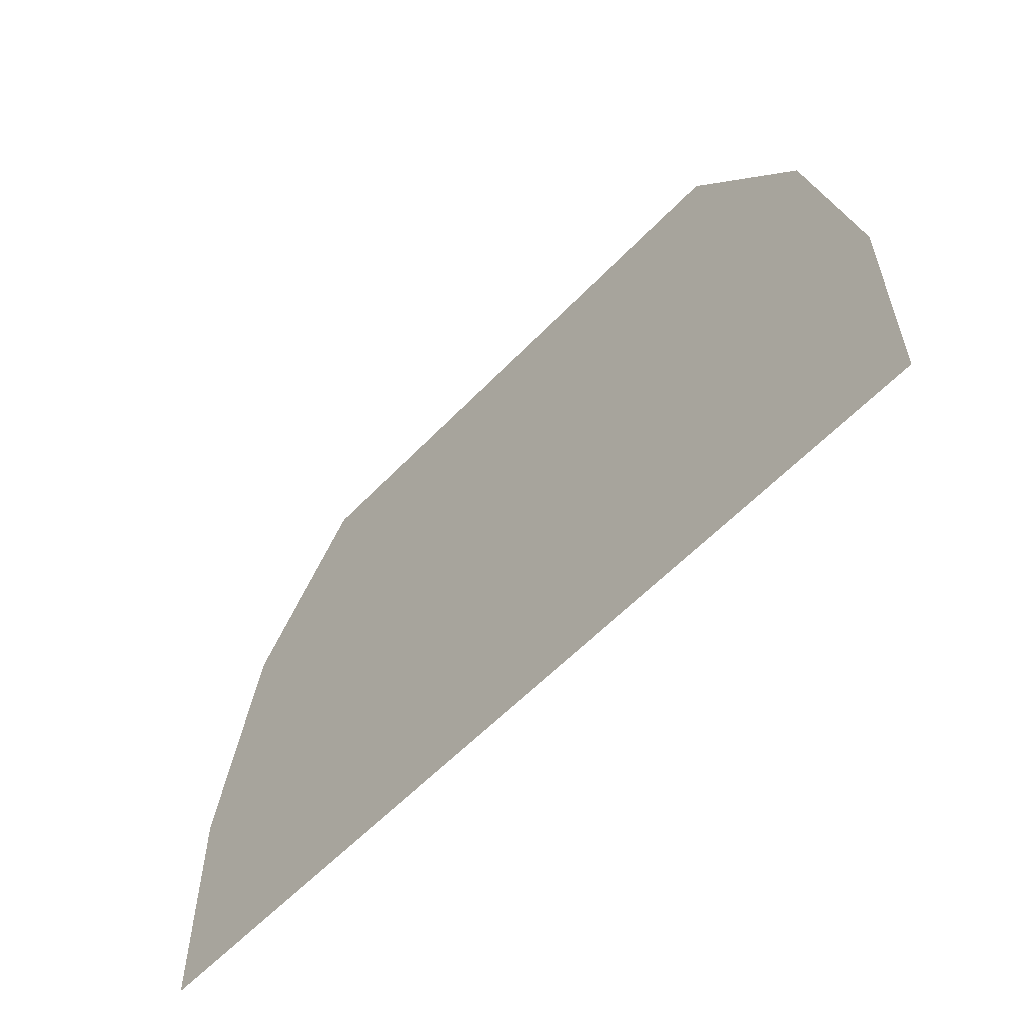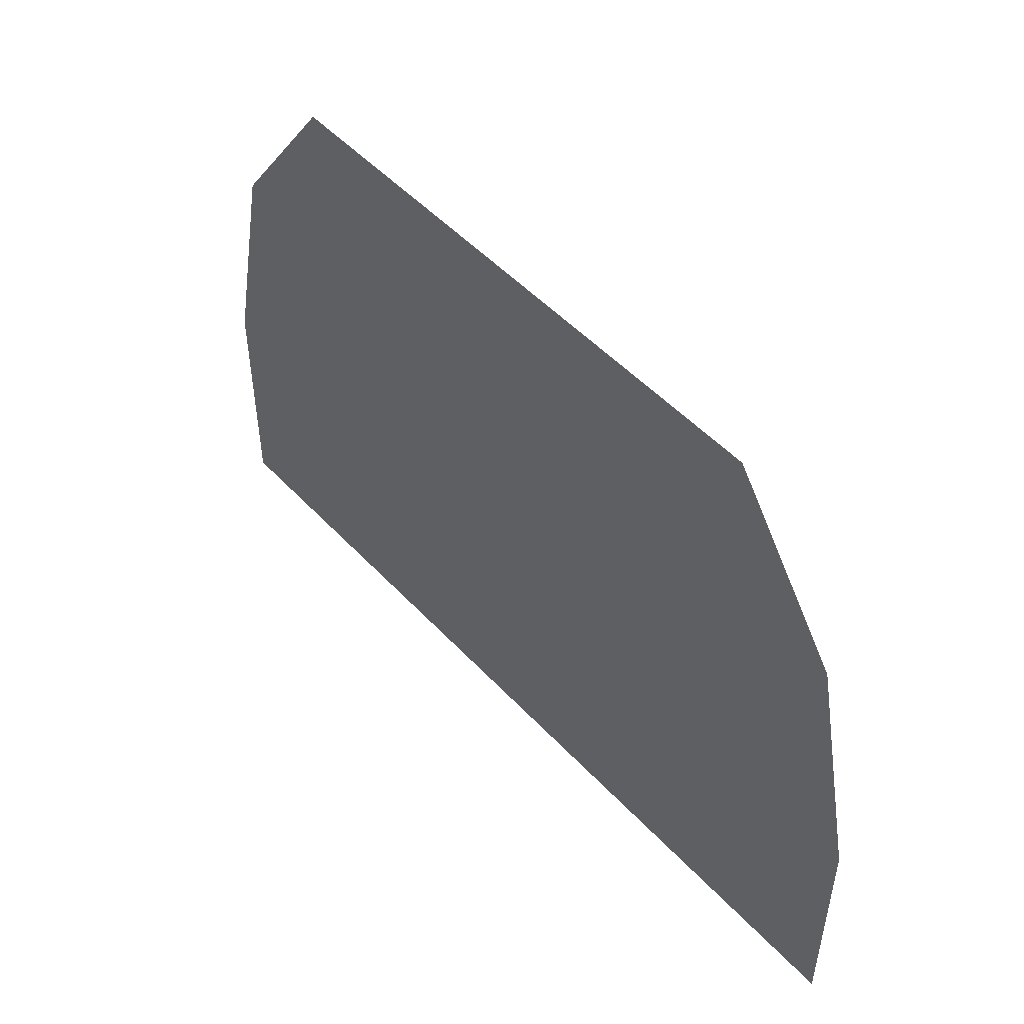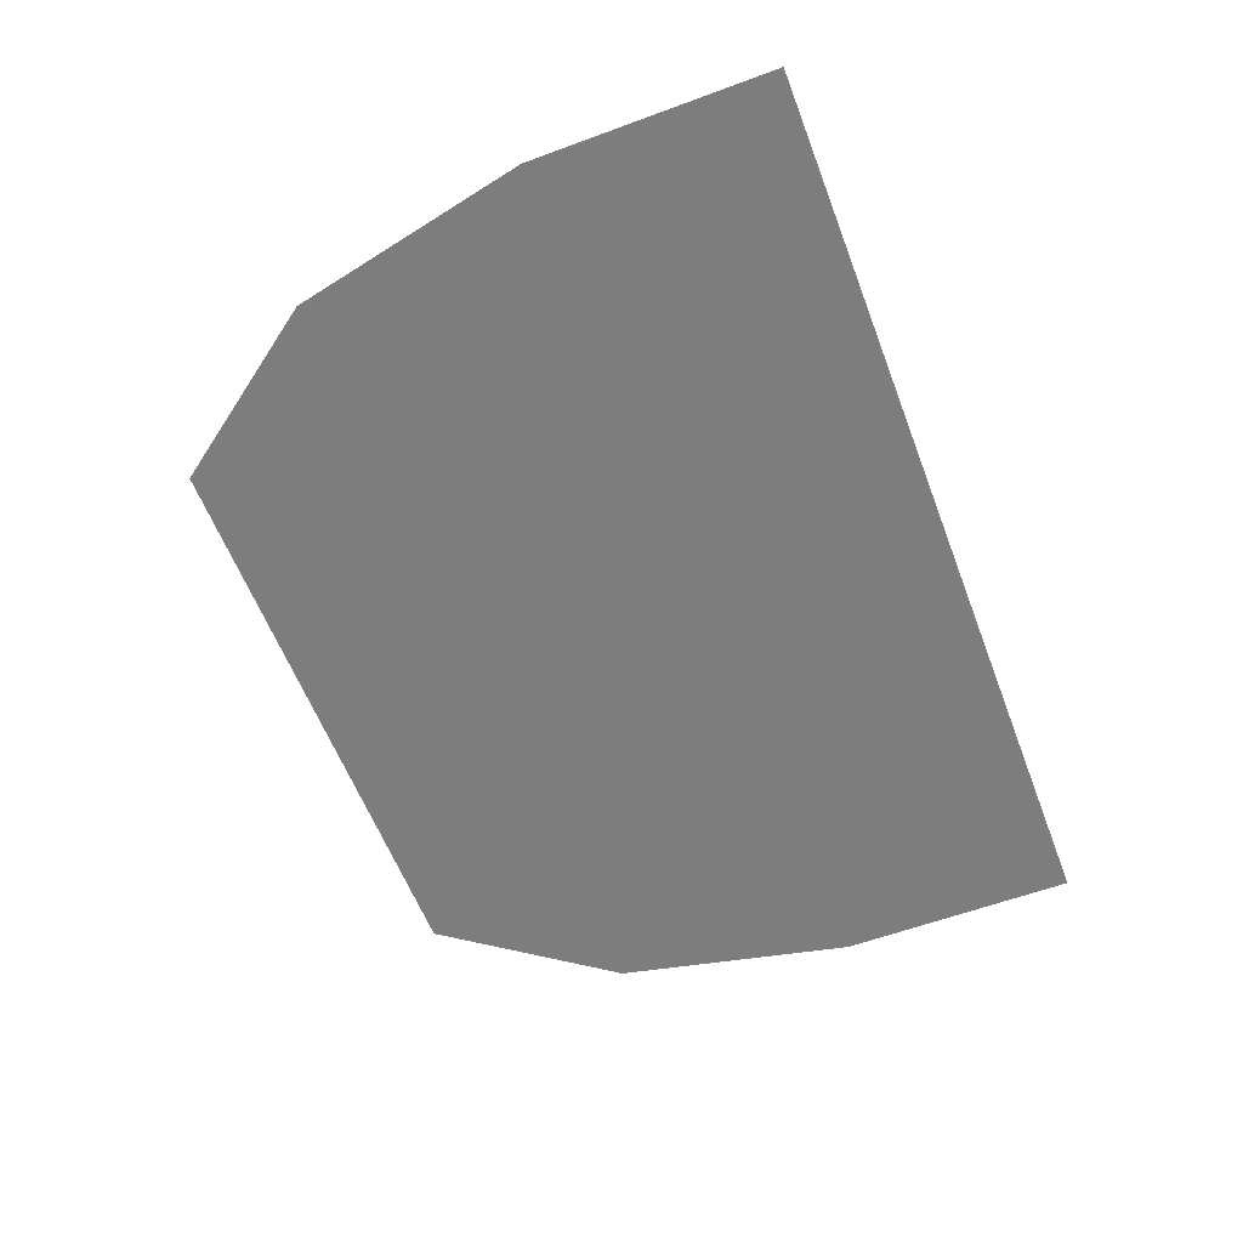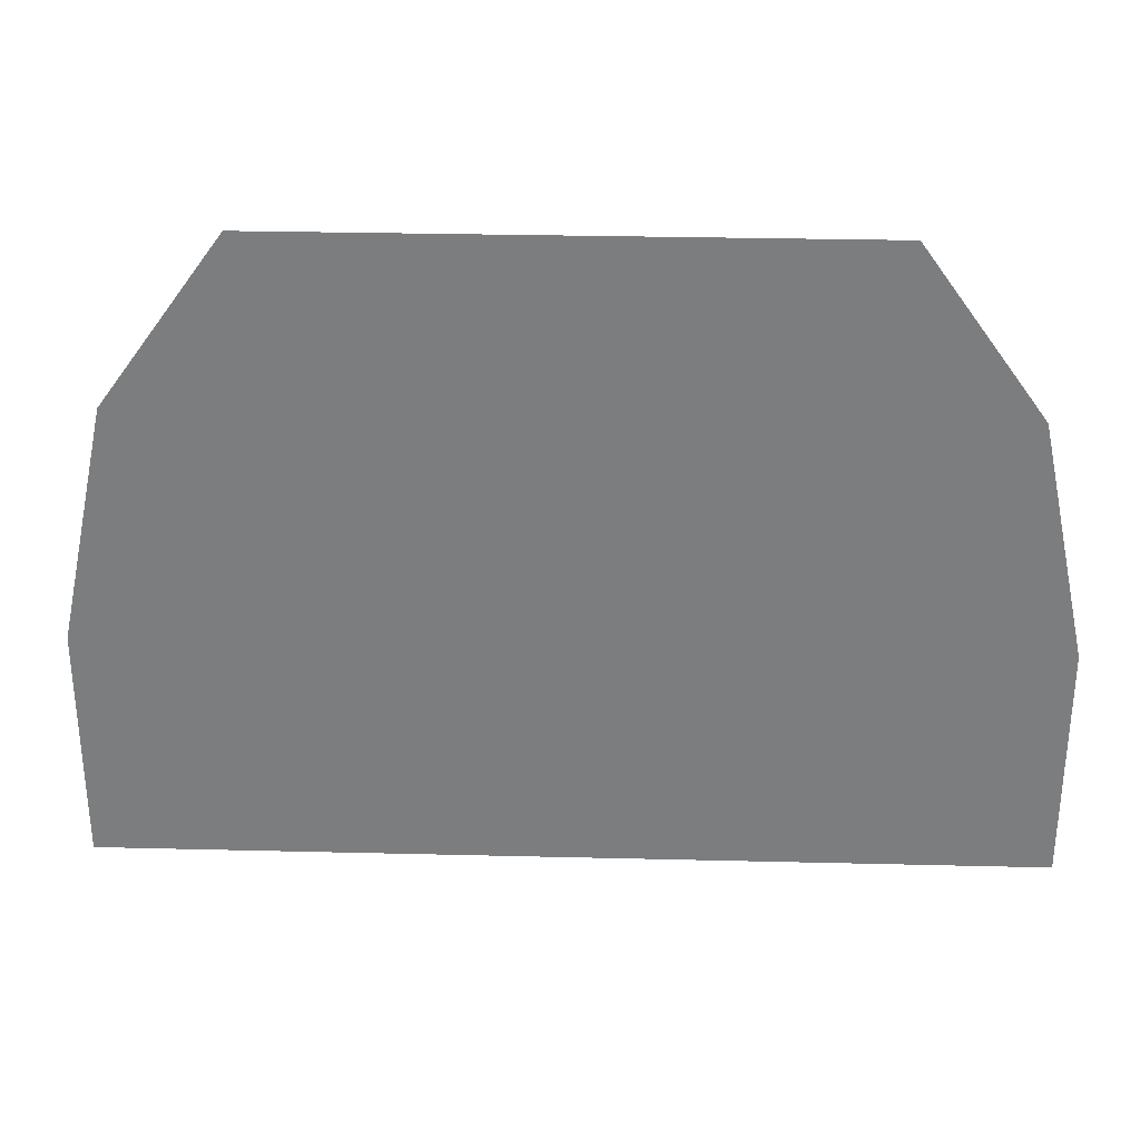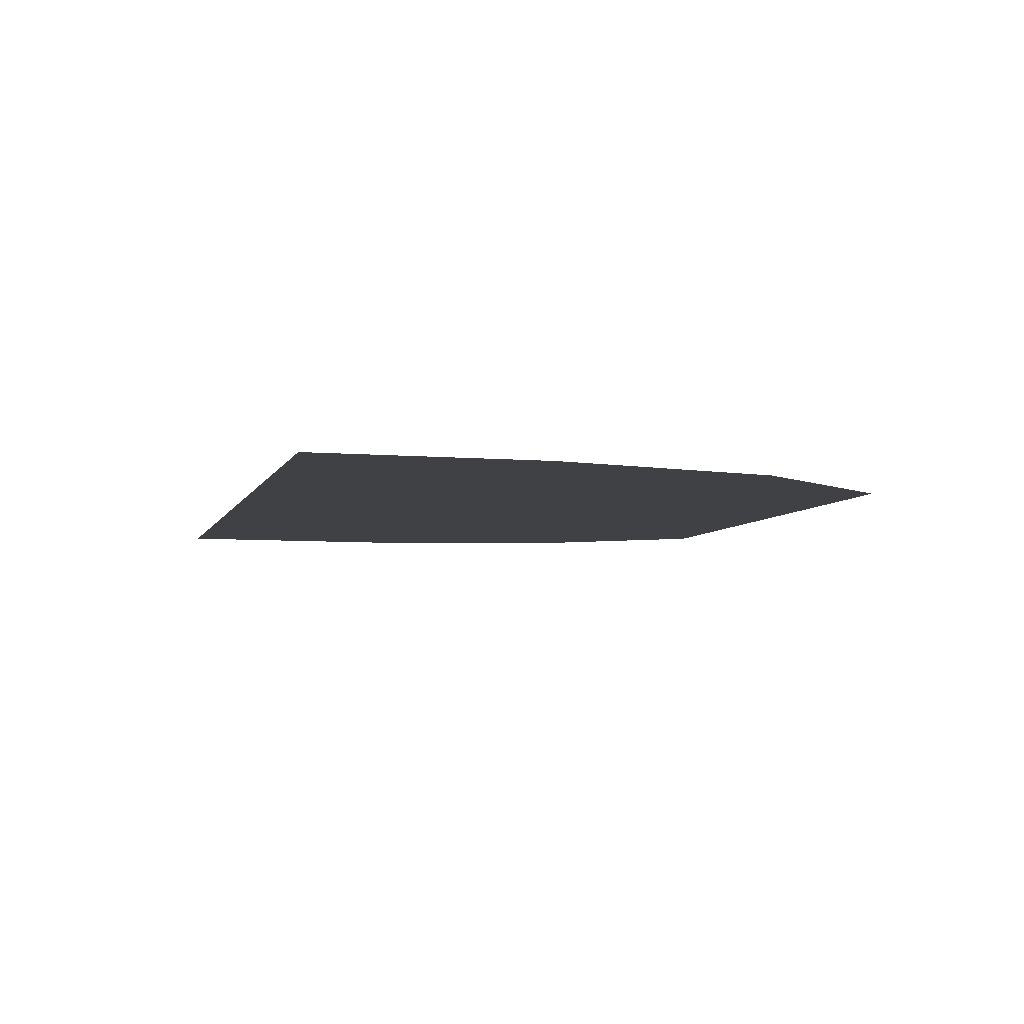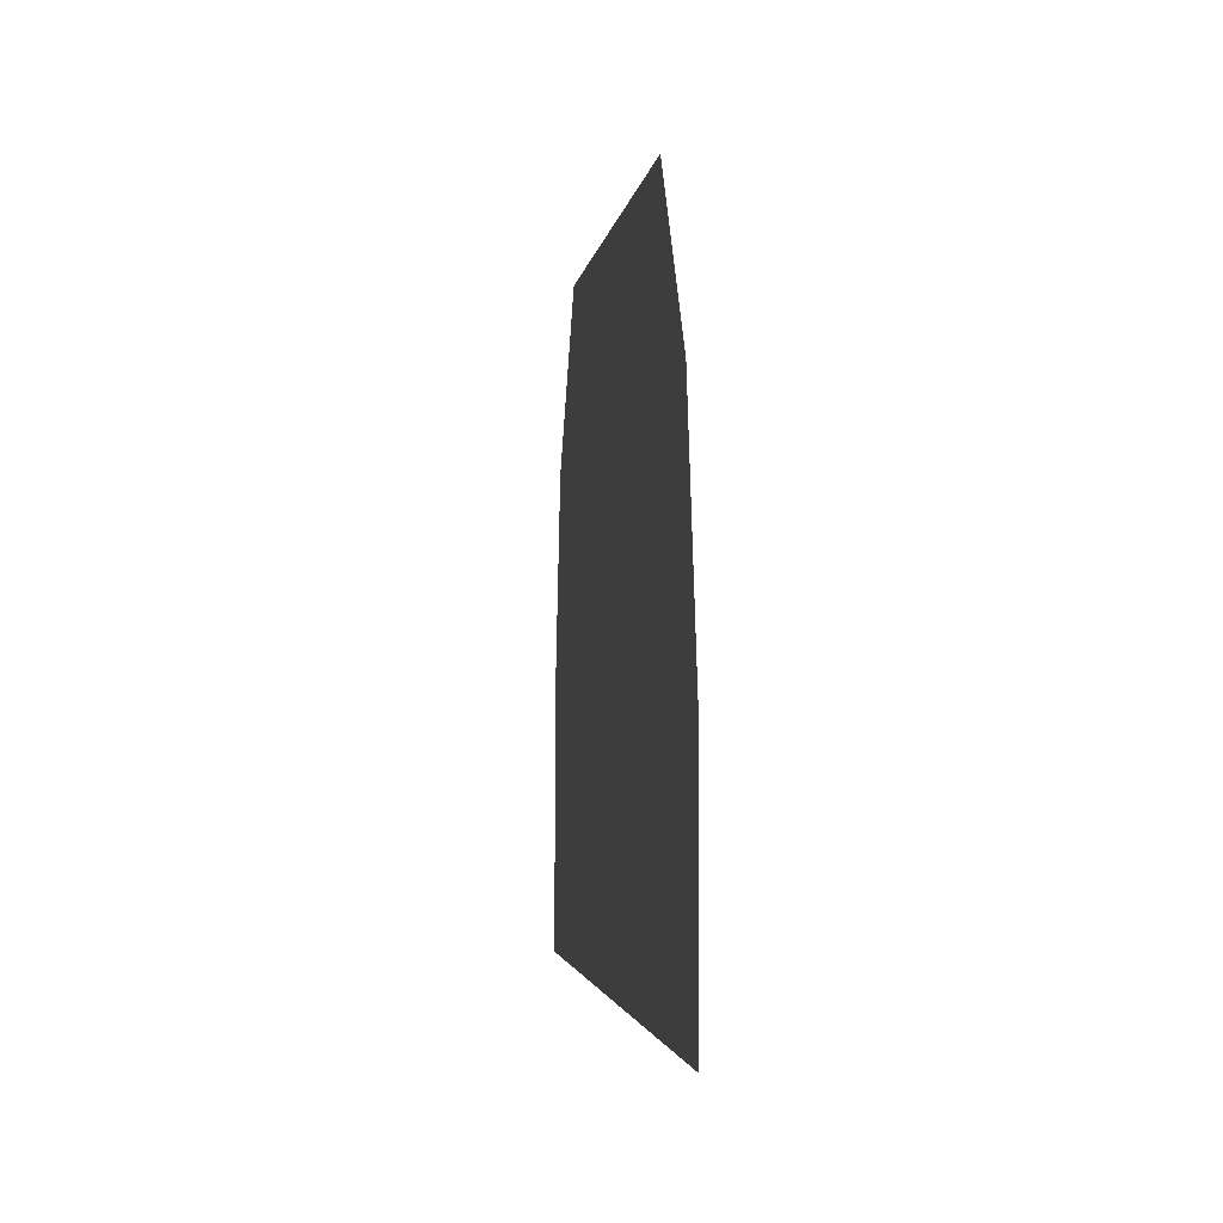
<metadata>
{"format":"obj","ext":"obj","renderer":"f3d","projection":"perspective","resolution":1024,"background":"white","views":[{"elev":-58.2,"azim":46.9,"up":"+Y"},{"elev":49.9,"azim":49.2,"up":"+Y"},{"elev":-59.2,"azim":-69.2,"up":"+Z"},{"elev":30.8,"azim":-178.0,"up":"+Y"},{"elev":-5.8,"azim":74.9,"up":"+Z"},{"elev":-2.5,"azim":-97.1,"up":"+Y"}]}
</metadata>
<code>
o Door
v -2.163 2.509 -0
v -1.523 3.389 -0
v -2.433 1.259 -0
v -2.433 -0.00084 -0
v -0.002824 -0.00084 -0
v -0.002824 1.259 0
v -0.002824 2.509 0
v -0.002824 3.389 0
v -0.002824 -0.00084 -0
v 2.427 -0.00084 -0
v 2.427 1.259 0
v -0.002824 1.259 0
v 1.517 3.389 0
v 2.157 2.509 0
v -0.002824 2.509 0
v -0.002824 3.389 0
f 6 3 4 5
f 7 1 3 6
f 7 8 2 1
f 9 10 11 12
f 12 11 14 15
f 14 13 16 15

</code>
